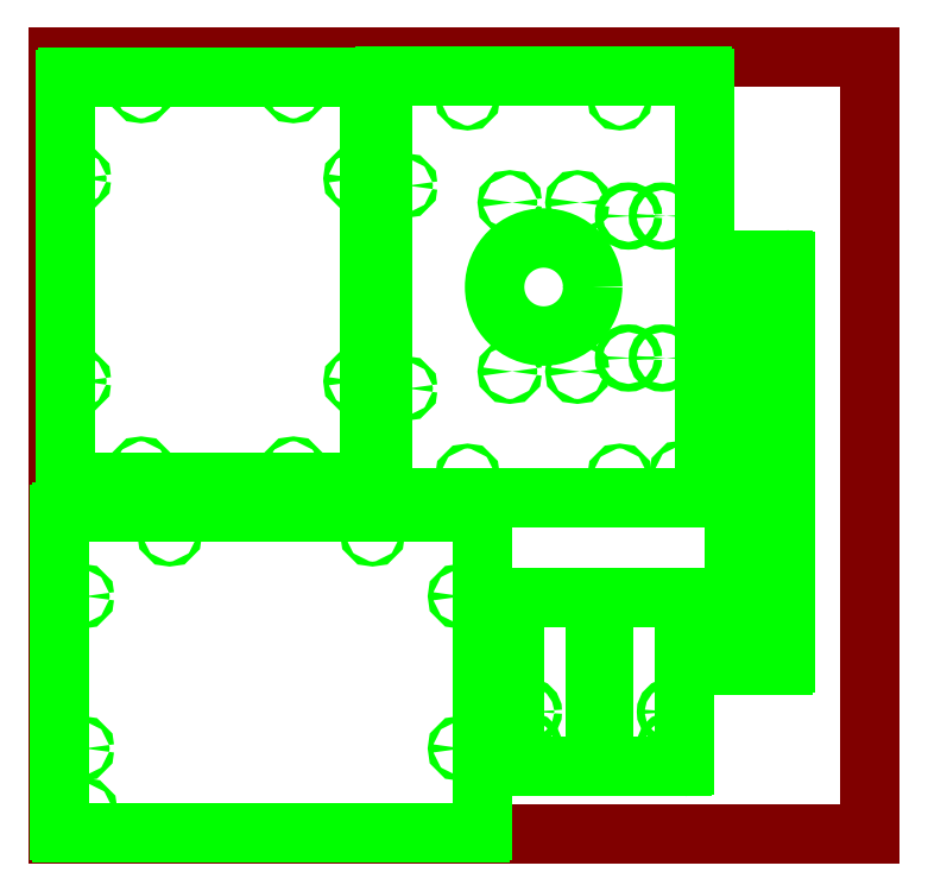
<metadata>
{"format":"dxf","ext":"dxf","renderer":"ezdxf+matplotlib","layout":"modelspace","background":"white","min_lineweight":24,"dpi":150}
</metadata>
<code>
0
SECTION
2
ENTITIES
0
LINE
8
material
10
0
20
0
11
24
21
0
0
LINE
8
material
10
24
20
0
11
24
21
23
0
LINE
8
material
10
24
20
23
11
0
21
23
0
LINE
8
material
10
0
20
23
11
0
21
0
0
CIRCLE
8
vector
10
3.29
20
8.878
40
0.072
0
CIRCLE
8
vector
10
9.29
20
8.878
40
0.072
0
ARC
8
vector
10
0.1025
20
9.477
40
0.0625
50
90
51
180
0
LINE
8
vector
10
12.48
20
9.54
11
0.1025
21
9.54
0
ARC
8
vector
10
12.48
20
9.477
40
0.0625
50
0
51
90
0
CIRCLE
8
vector
10
0.79
20
0.702
40
0.072
0
ARC
8
vector
10
0.1025
20
0.1025
40
0.0625
50
180
51
270
0
LINE
8
vector
10
0.1025
20
0.04
11
12.48
21
0.04
0
ARC
8
vector
10
12.48
20
0.1025
40
0.0625
50
270
51
0
0
LINE
8
vector
10
0.04
20
9.477
11
0.04
21
0.1025
0
LINE
8
vector
10
12.54
20
9.477
11
12.54
21
0.1025
0
CIRCLE
8
vector
10
11.88
20
2.54
40
0.072
0
CIRCLE
8
vector
10
0.702
20
2.54
40
0.072
0
CIRCLE
8
vector
10
0.702
20
7.04
40
0.072
0
CIRCLE
8
vector
10
11.88
20
7.04
40
0.072
0
CIRCLE
8
vector
10
20.75
20
16.59
40
0.072
0
CIRCLE
8
vector
10
20.66
20
14
40
0.072
0
CIRCLE
8
vector
10
20.66
20
7.997
40
0.072
0
CIRCLE
8
vector
10
20.75
20
5.409
40
0.072
0
CIRCLE
8
vector
10
20.88
20
14.53
40
0.1363
0
CIRCLE
8
vector
10
20.88
20
13.47
40
0.1363
0
CIRCLE
8
vector
10
20.88
20
8.529
40
0.1363
0
CIRCLE
8
vector
10
20.88
20
7.466
40
0.1363
0
ARC
8
vector
10
20.06
20
16.93
40
0.0625
50
90
51
180
0
LINE
8
vector
10
21.44
20
17
11
20.06
21
17
0
ARC
8
vector
10
21.44
20
16.93
40
0.0625
50
0
51
90
0
LINE
8
vector
10
21.5
20
5.06
11
21.5
21
16.93
0
ARC
8
vector
10
21.44
20
5.06
40
0.0625
50
270
51
0
0
LINE
8
vector
10
20
20
16.93
11
20
21
5.06
0
LINE
8
vector
10
20.06
20
4.997
11
21.44
21
4.997
0
ARC
8
vector
10
20.06
20
5.06
40
0.0625
50
180
51
270
0
CIRCLE
8
vector
10
8.788
20
13.4
40
0.072
0
CIRCLE
8
vector
10
8.788
20
19.4
40
0.072
0
ARC
8
vector
10
9.137
20
10.46
40
0.0625
50
270
51
360
0
LINE
8
vector
10
9.2
20
10.46
11
9.2
21
22.34
0
ARC
8
vector
10
9.137
20
22.34
40
0.0625
50
360
51
90
0
CIRCLE
8
vector
10
0.612
20
13.4
40
0.072
0
CIRCLE
8
vector
10
0.612
20
19.4
40
0.072
0
ARC
8
vector
10
0.2625
20
10.46
40
0.0625
50
180
51
270
0
LINE
8
vector
10
0.2
20
22.34
11
0.2
21
10.46
0
ARC
8
vector
10
0.2625
20
22.34
40
0.0625
50
90
51
180
0
LINE
8
vector
10
9.137
20
10.4
11
0.2625
21
10.4
0
LINE
8
vector
10
9.137
20
22.4
11
0.2625
21
22.4
0
CIRCLE
8
vector
10
6.95
20
10.81
40
0.072
0
CIRCLE
8
vector
10
6.95
20
21.99
40
0.072
0
CIRCLE
8
vector
10
2.45
20
10.81
40
0.072
0
CIRCLE
8
vector
10
2.45
20
21.99
40
0.072
0
INSERT
8
vector
2
roof-1
10
14.35
20
16.19
30
0
41
1
42
1
43
0
50
90
70
1
71
1
44
0
45
0
0
CIRCLE
8
vector
10
13.9
20
2.625
40
0.1155
0
CIRCLE
8
vector
10
13.9
20
3.625
40
0.1155
0
CIRCLE
8
vector
10
18.1
20
2.625
40
0.1155
0
CIRCLE
8
vector
10
18.1
20
3.625
40
0.1155
0
LINE
8
vector
10
16.13
20
3.5
11
15.87
21
3.5
0
ARC
8
vector
10
13.56
20
6.938
40
0.0625
50
90
51
180
0
LINE
8
vector
10
13.56
20
7
11
15.8
21
7
0
LINE
8
vector
10
15.87
20
3.5
11
15.87
21
6.938
0
ARC
8
vector
10
15.8
20
6.938
40
0.0625
50
0
51
90
0
LINE
8
vector
10
16.13
20
6.938
11
16.13
21
3.5
0
ARC
8
vector
10
16.2
20
6.938
40
0.0625
50
90
51
180
0
LINE
8
vector
10
16.2
20
7
11
18.44
21
7
0
ARC
8
vector
10
18.44
20
6.938
40
0.0625
50
0
51
90
0
LINE
8
vector
10
18.5
20
2.062
11
18.5
21
6.938
0
ARC
8
vector
10
18.44
20
2.062
40
0.0625
50
270
51
0
0
LINE
8
vector
10
13.5
20
2.062
11
13.5
21
6.938
0
ARC
8
vector
10
13.56
20
2.062
40
0.0625
50
180
51
270
0
LINE
8
vector
10
13.56
20
2
11
18.44
21
2
0
ENDSEC
0
EOF

</code>
